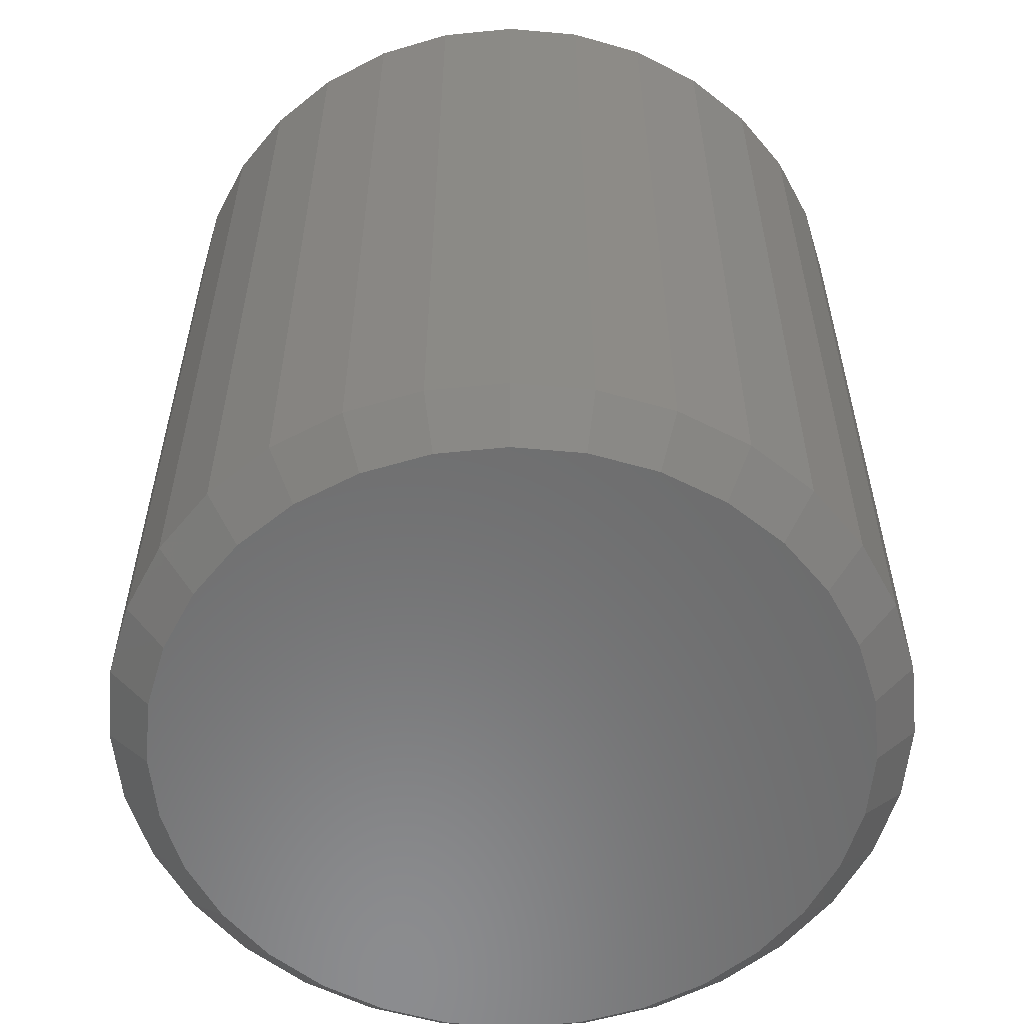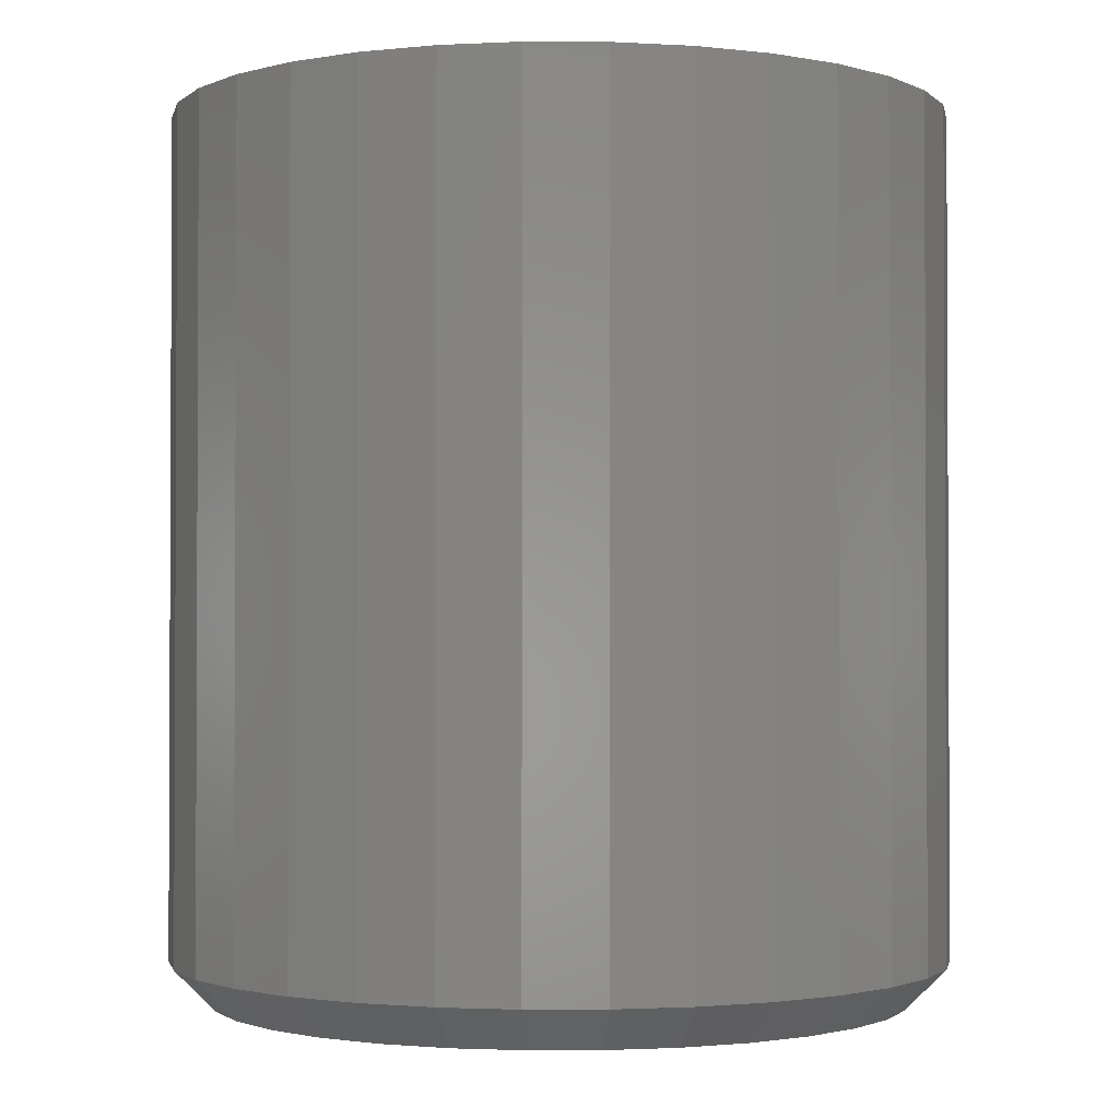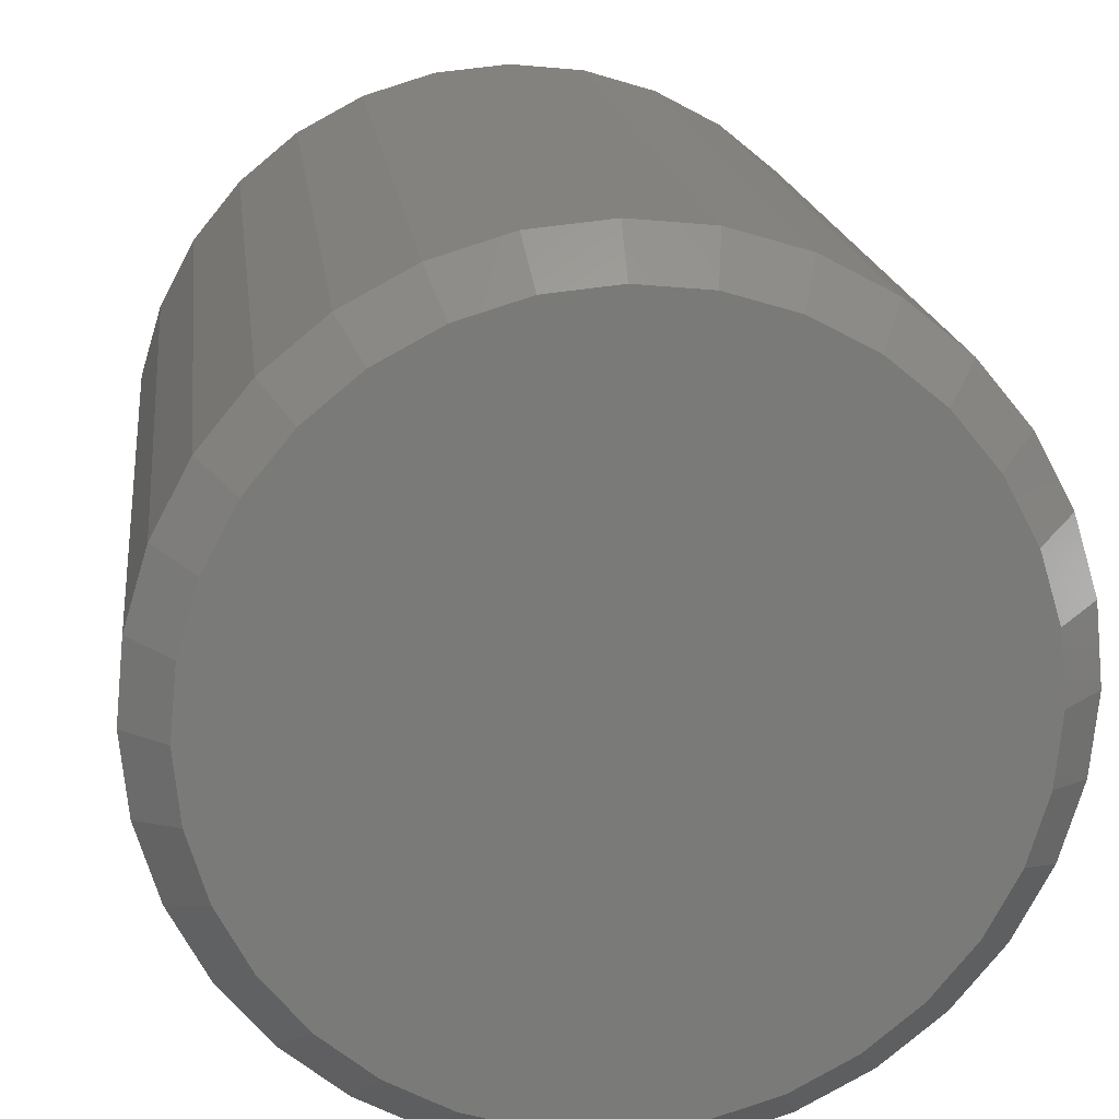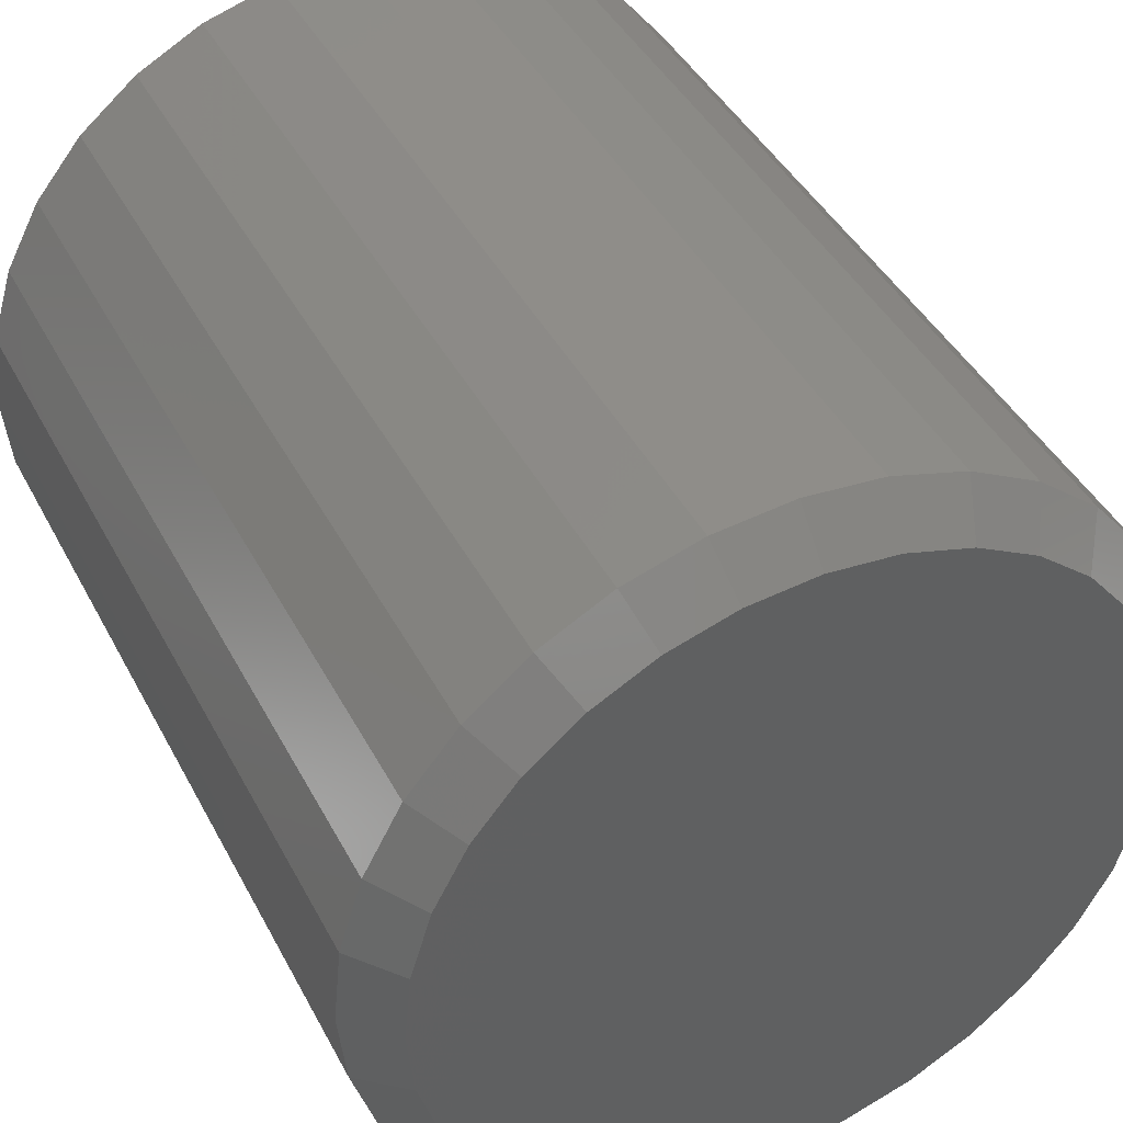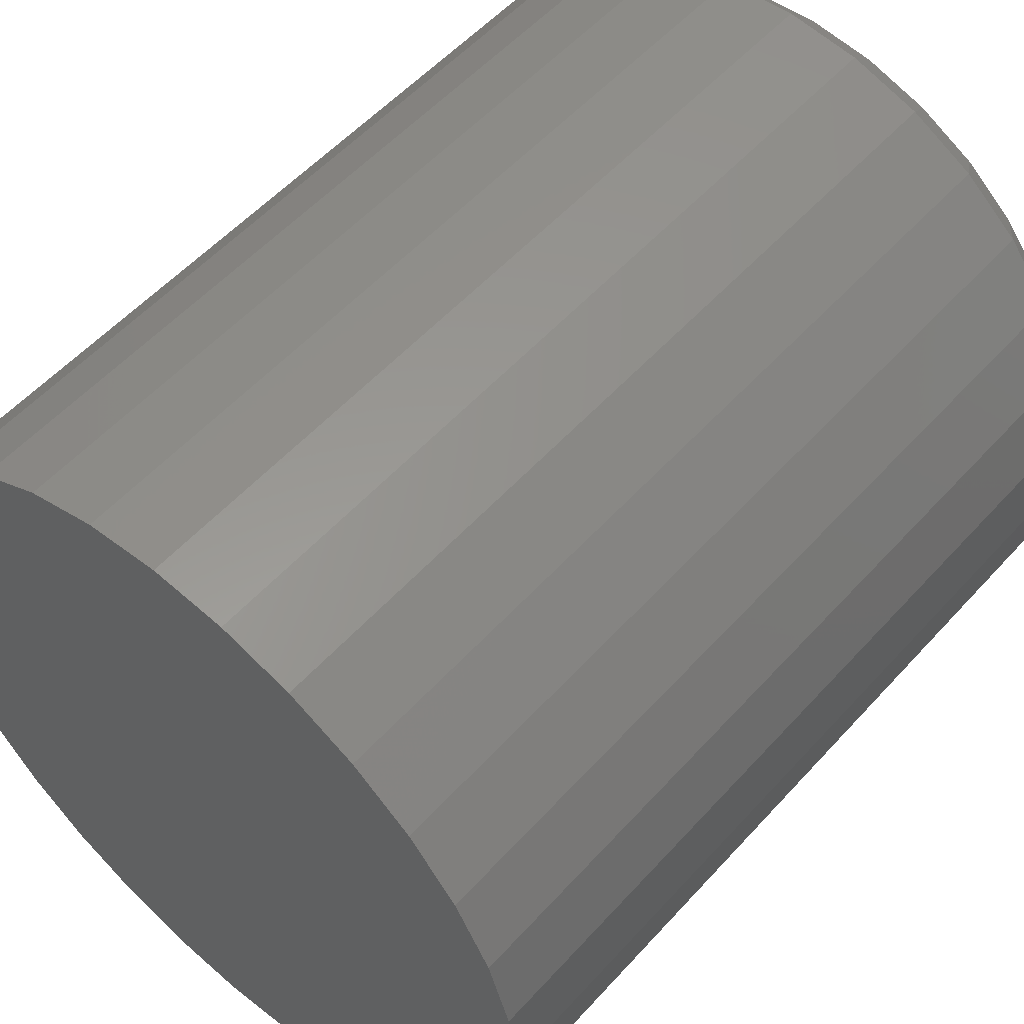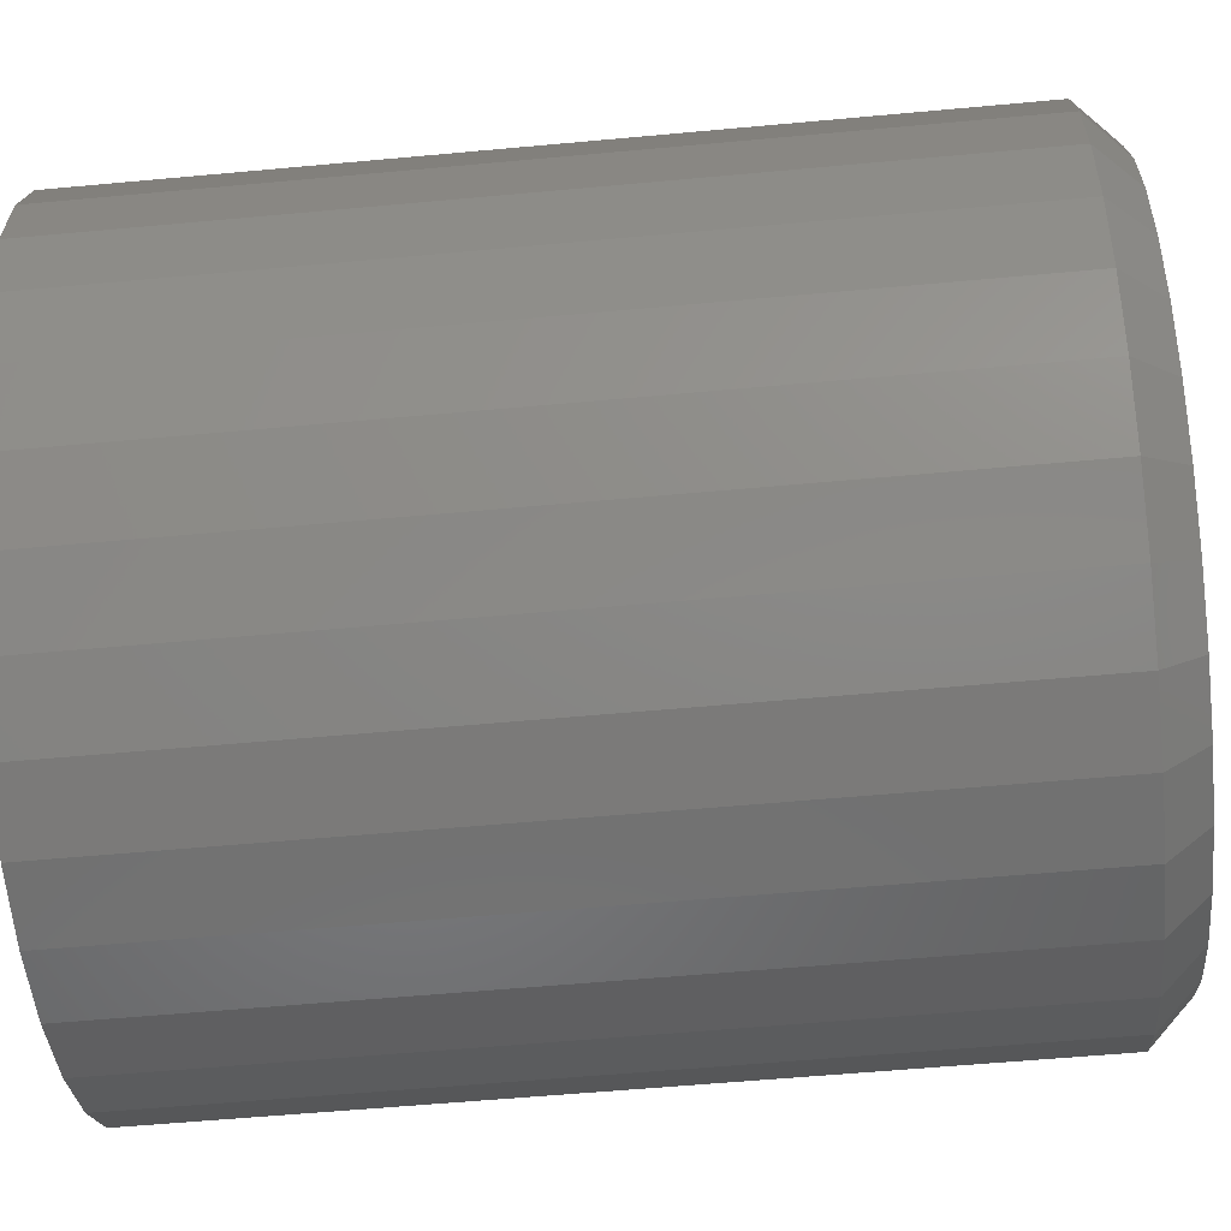
<metadata>
{"format":"stl","ext":"stl","renderer":"f3d","projection":"perspective","resolution":1024,"background":"white","views":[{"elev":-57.5,"azim":-134.7,"up":"+Y"},{"elev":-1.6,"azim":-40.2,"up":"+Y"},{"elev":17.2,"azim":-6.6,"up":"+Z"},{"elev":42.3,"azim":-25.9,"up":"+Z"},{"elev":54.9,"azim":-138.8,"up":"+Z"},{"elev":-57.1,"azim":-84.5,"up":"+Z"}]}
</metadata>
<code>
# stl→obj: 96 verts, 188 faces
v -0.06921 -0.5 0.3876
v 0.085 -0.5 0.3876
v 0.007895 -0.5 0.3952
v 0.1591 -0.5 0.3651
v -0.1434 -0.5 0.3651
v 0.2275 -0.5 0.3286
v -0.2117 -0.5 0.3286
v 0.2874 -0.5 0.2795
v -0.2716 -0.5 0.2795
v 0.3365 -0.5 0.2196
v -0.3207 -0.5 0.2196
v 0.373 -0.5 0.1512
v -0.3573 -0.5 0.1512
v 0.3955 -0.5 0.07711
v -0.3797 -0.5 0.07711
v 0.4031 -0.5 1.559e-16
v -0.3873 -0.5 -3.526e-16
v 0.3955 -0.5 -0.07711
v -0.3797 -0.5 -0.07711
v 0.373 -0.5 -0.1512
v -0.3573 -0.5 -0.1512
v 0.3365 -0.5 -0.2196
v -0.3207 -0.5 -0.2196
v 0.2874 -0.5 -0.2795
v -0.2716 -0.5 -0.2795
v 0.2275 -0.5 -0.3286
v -0.2117 -0.5 -0.3286
v 0.1591 -0.5 -0.3651
v -0.1434 -0.5 -0.3651
v 0.085 -0.5 -0.3876
v -0.06921 -0.5 -0.3876
v 0.007895 -0.5 -0.3952
v 0.45 0.5 -7.348e-17
v 0.45 -0.4531 -5.744e-16
v 0.4415 0.5 -0.08625
v 0.4415 -0.4531 -0.08625
v 0.4163 0.5 -0.1692
v 0.4163 -0.4531 -0.1692
v 0.3755 0.5 -0.2456
v 0.3755 -0.4531 -0.2456
v 0.3205 0.5 -0.3126
v 0.3205 -0.4531 -0.3126
v 0.2535 0.5 -0.3676
v 0.2535 -0.4531 -0.3676
v 0.1771 0.5 -0.4085
v 0.1771 -0.4531 -0.4085
v 0.09415 0.5 -0.4336
v 0.09415 -0.4531 -0.4336
v 0.007895 0.5 -0.4421
v 0.007895 -0.4531 -0.4421
v -0.07836 0.5 -0.4336
v -0.07836 -0.4531 -0.4336
v -0.1613 0.5 -0.4085
v -0.1613 -0.4531 -0.4085
v -0.2377 0.5 -0.3676
v -0.2377 -0.4531 -0.3676
v -0.3047 0.5 -0.3126
v -0.3047 -0.4531 -0.3126
v -0.3597 0.5 -0.2456
v -0.3597 -0.4531 -0.2456
v -0.4006 0.5 -0.1692
v -0.4006 -0.4531 -0.1692
v -0.4257 0.5 -0.08625
v -0.4257 -0.4531 -0.08625
v -0.4342 0.5 3.48e-17
v -0.4342 -0.4531 -1.615e-16
v -0.4257 0.5 0.08625
v -0.4257 -0.4531 0.08625
v -0.4006 0.5 0.1692
v -0.4006 -0.4531 0.1692
v -0.3597 0.5 0.2456
v -0.3597 -0.4531 0.2456
v -0.3047 0.5 0.3126
v -0.3047 -0.4531 0.3126
v -0.2377 0.5 0.3676
v -0.2377 -0.4531 0.3676
v -0.1613 0.5 0.4085
v -0.1613 -0.4531 0.4085
v -0.07836 0.5 0.4336
v -0.07836 -0.4531 0.4336
v 0.007895 0.5 0.4421
v 0.007895 -0.4531 0.4421
v 0.09415 0.5 0.4336
v 0.09415 -0.4531 0.4336
v 0.1771 0.5 0.4085
v 0.1771 -0.4531 0.4085
v 0.2535 0.5 0.3676
v 0.2535 -0.4531 0.3676
v 0.3205 0.5 0.3126
v 0.3205 -0.4531 0.3126
v 0.3755 0.5 0.2456
v 0.3755 -0.4531 0.2456
v 0.4163 0.5 0.1692
v 0.4163 -0.4531 0.1692
v 0.4415 0.5 0.08625
v 0.4415 -0.4531 0.08625
f 1 2 3
f 2 1 4
f 4 1 5
f 4 5 6
f 6 5 7
f 6 7 8
f 8 7 9
f 8 9 10
f 10 9 11
f 10 11 12
f 12 11 13
f 12 13 14
f 14 13 15
f 14 15 16
f 16 15 17
f 16 17 18
f 18 17 19
f 18 19 20
f 20 19 21
f 20 21 22
f 22 21 23
f 22 23 24
f 24 23 25
f 24 25 26
f 26 25 27
f 26 27 28
f 28 27 29
f 28 29 30
f 30 29 31
f 30 31 32
f 33 34 35
f 35 34 36
f 35 36 37
f 37 36 38
f 37 38 39
f 39 38 40
f 39 40 41
f 41 40 42
f 41 42 43
f 43 42 44
f 43 44 45
f 45 44 46
f 45 46 47
f 47 46 48
f 47 48 49
f 49 48 50
f 49 50 51
f 51 50 52
f 51 52 53
f 53 52 54
f 53 54 55
f 55 54 56
f 55 56 57
f 57 56 58
f 57 58 59
f 59 58 60
f 59 60 61
f 61 60 62
f 61 62 63
f 63 62 64
f 63 64 65
f 65 64 66
f 65 66 67
f 67 66 68
f 67 68 69
f 69 68 70
f 69 70 71
f 71 70 72
f 71 72 73
f 73 72 74
f 73 74 75
f 75 74 76
f 75 76 77
f 77 76 78
f 77 78 79
f 79 78 80
f 79 80 81
f 81 80 82
f 81 82 83
f 83 82 84
f 83 84 85
f 85 84 86
f 85 86 87
f 87 86 88
f 87 88 89
f 89 88 90
f 89 90 91
f 91 90 92
f 91 92 93
f 93 92 94
f 93 94 95
f 95 94 96
f 95 96 33
f 33 96 34
f 32 31 50
f 50 48 32
f 40 24 42
f 42 24 26
f 42 26 44
f 24 40 22
f 22 40 38
f 22 38 20
f 20 38 36
f 20 36 18
f 18 36 34
f 18 34 16
f 23 58 25
f 25 58 56
f 25 56 27
f 58 23 60
f 60 23 21
f 60 21 62
f 62 21 19
f 62 19 64
f 64 19 17
f 64 17 66
f 50 31 52
f 52 31 29
f 52 29 54
f 54 29 27
f 54 27 56
f 32 48 30
f 30 48 46
f 30 46 28
f 28 46 44
f 28 44 26
f 3 2 82
f 82 80 3
f 72 9 74
f 74 9 7
f 74 7 76
f 9 72 11
f 11 72 70
f 11 70 13
f 13 70 68
f 13 68 15
f 15 68 66
f 15 66 17
f 10 90 8
f 8 90 88
f 8 88 6
f 90 10 92
f 92 10 12
f 92 12 94
f 94 12 14
f 94 14 96
f 96 14 16
f 96 16 34
f 82 2 84
f 84 2 4
f 84 4 86
f 86 4 6
f 86 6 88
f 3 80 1
f 1 80 78
f 1 78 5
f 5 78 76
f 5 76 7
f 81 83 79
f 49 51 47
f 47 51 53
f 47 53 45
f 45 53 55
f 45 55 43
f 43 55 57
f 43 57 41
f 41 57 59
f 41 59 39
f 39 59 61
f 39 61 37
f 37 61 63
f 37 63 35
f 35 63 65
f 35 65 33
f 33 65 67
f 33 67 95
f 95 67 69
f 95 69 93
f 93 69 71
f 93 71 91
f 91 71 73
f 91 73 89
f 89 73 75
f 89 75 87
f 87 75 77
f 87 77 85
f 85 77 79
f 85 79 83

</code>
